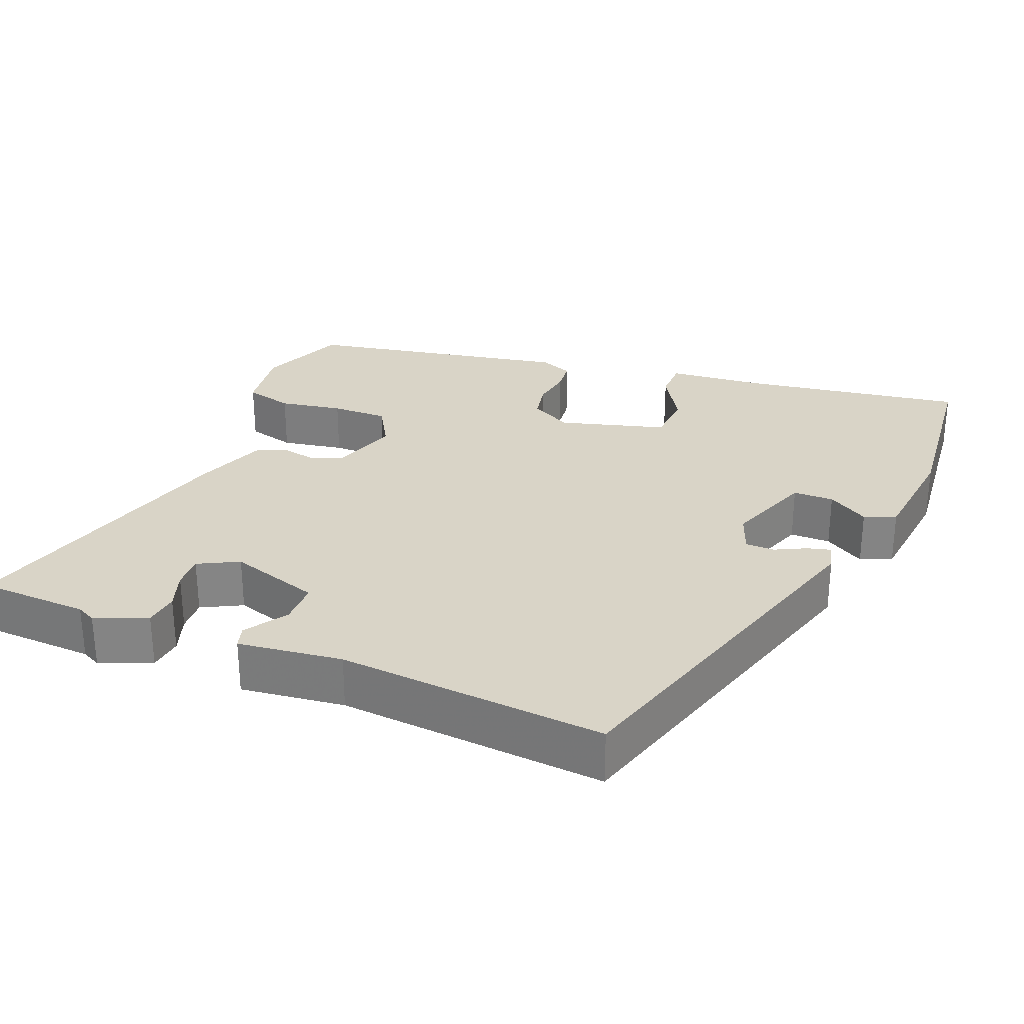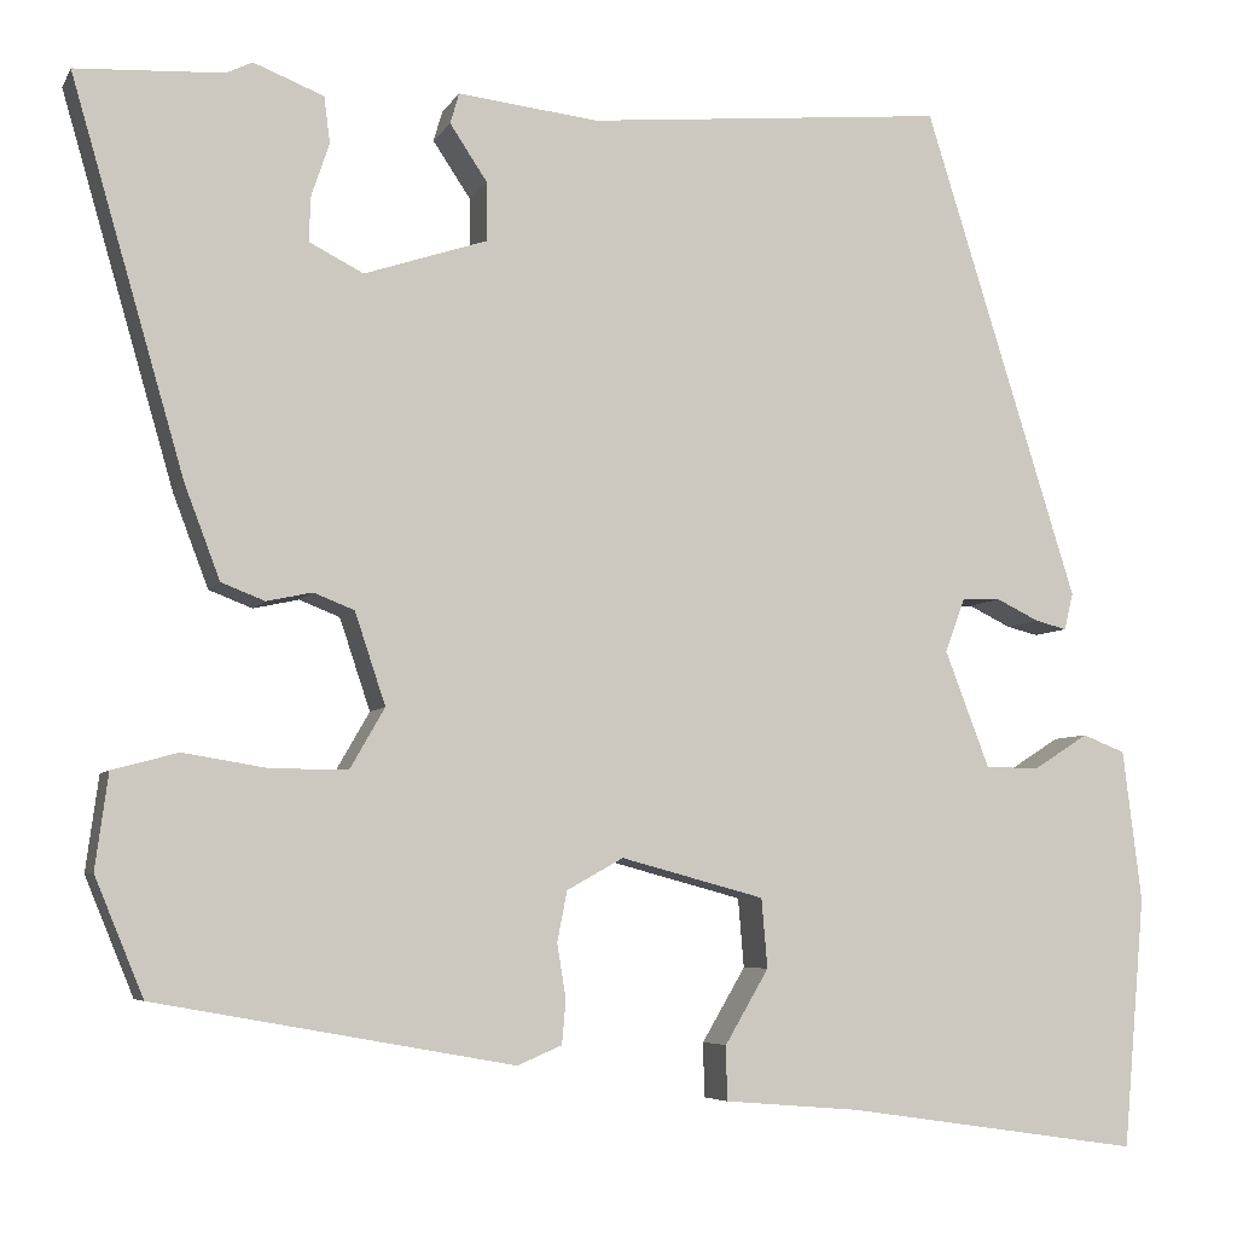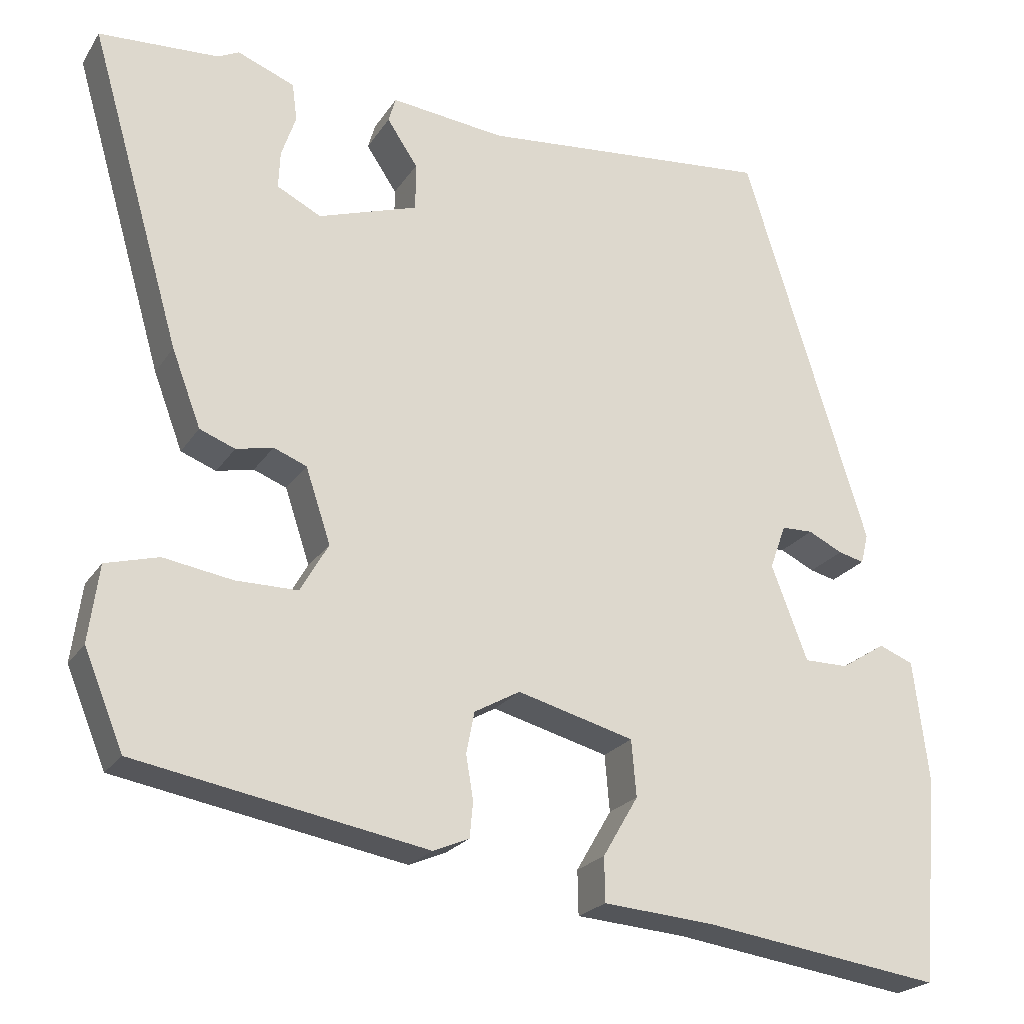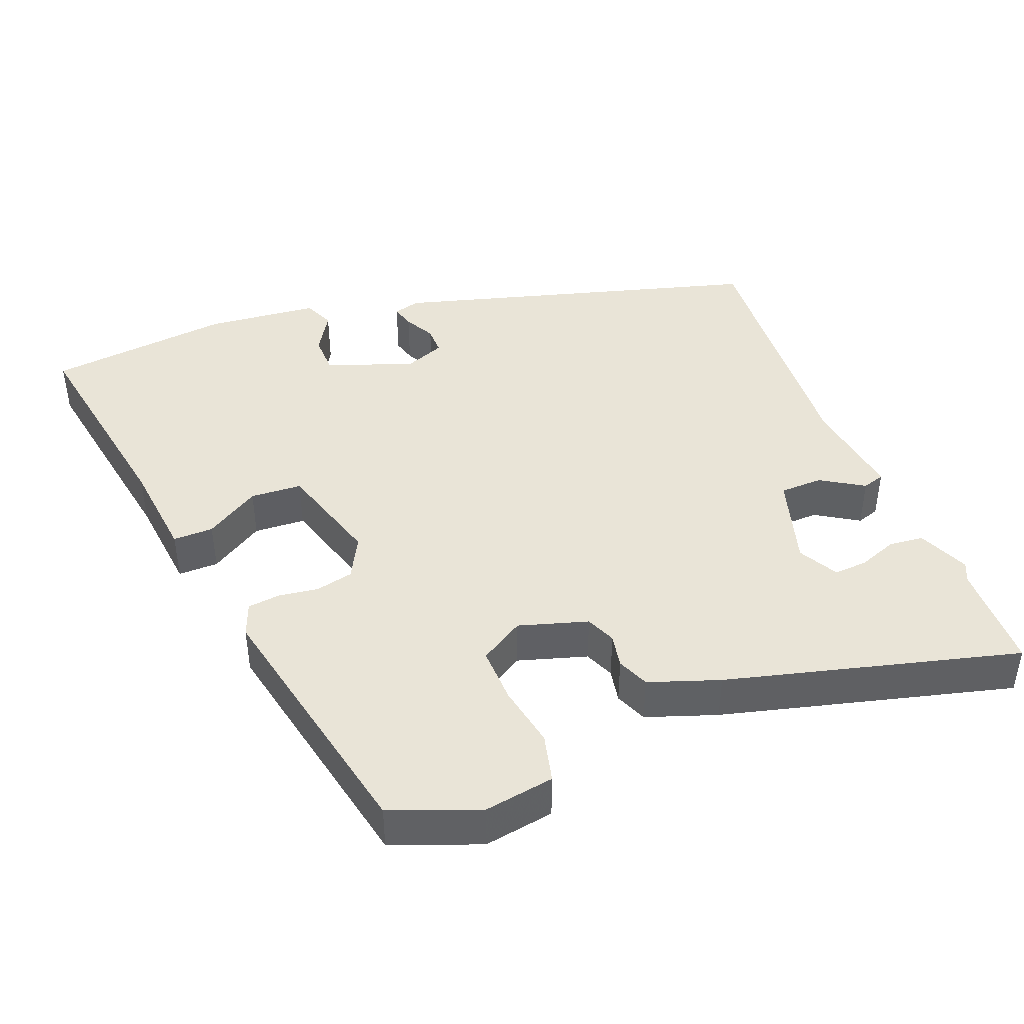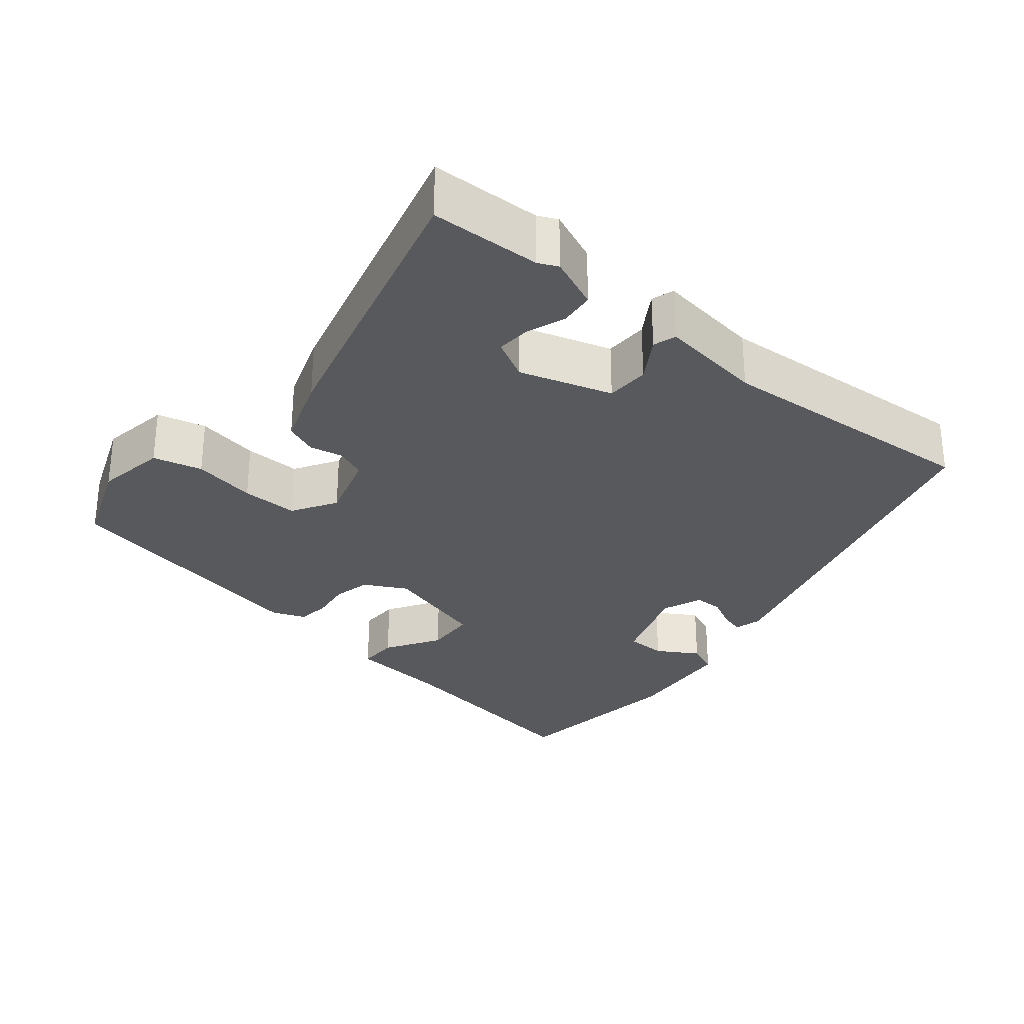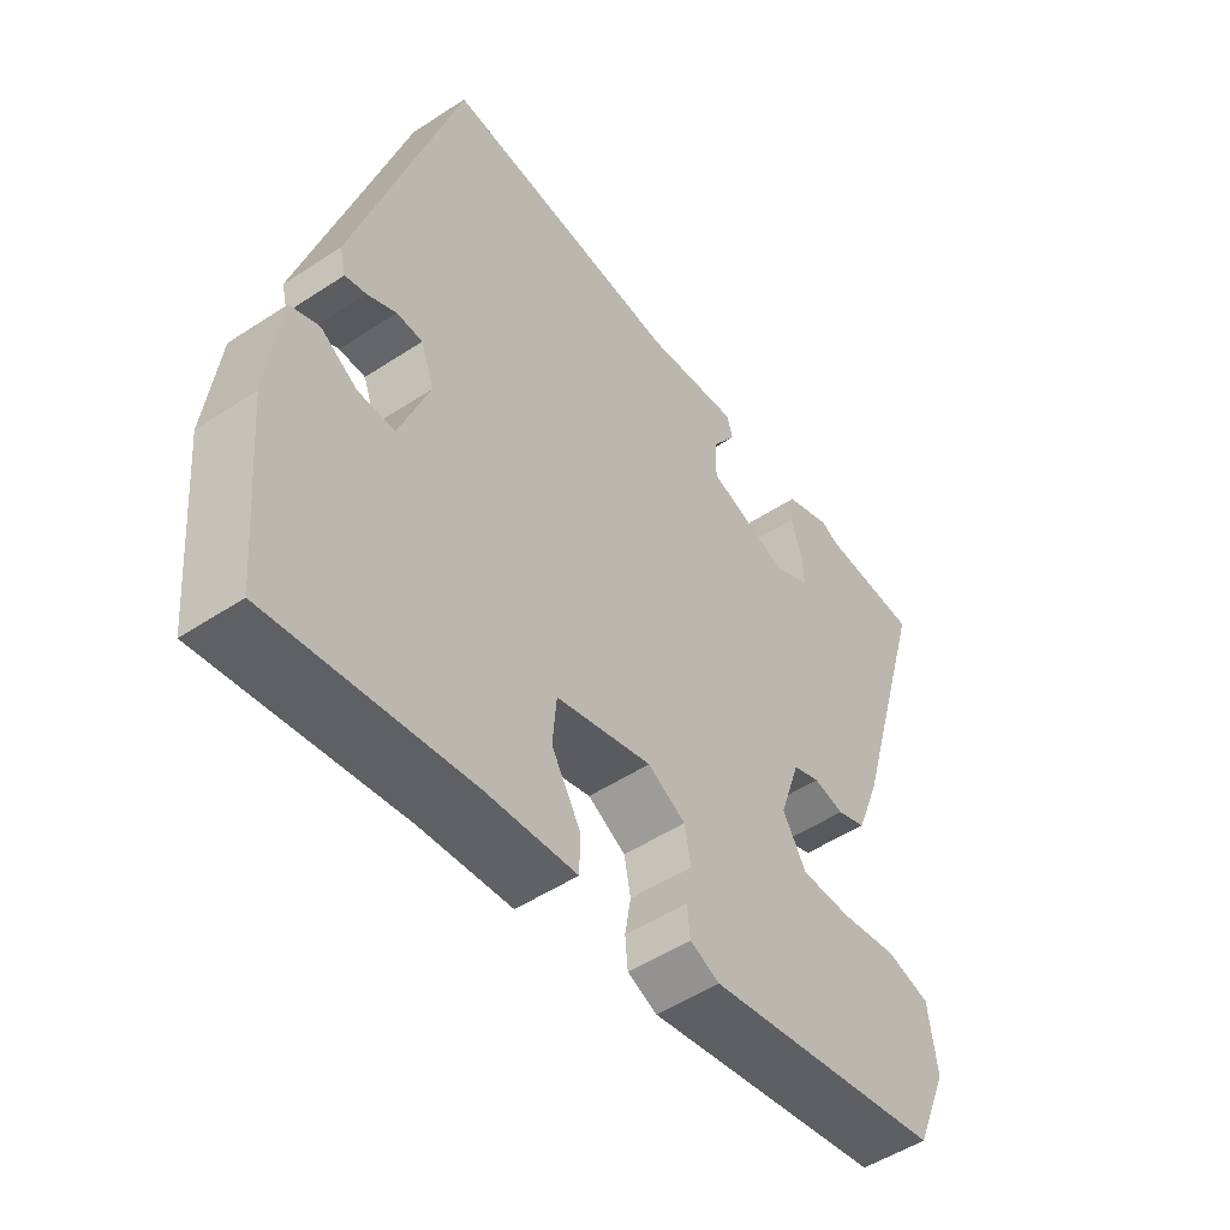
<metadata>
{"format":"obj","ext":"obj","renderer":"f3d","projection":"perspective","resolution":1024,"background":"white","views":[{"elev":28.7,"azim":21.4,"up":"+Y"},{"elev":-5.7,"azim":-17.2,"up":"+Z"},{"elev":-22.4,"azim":-24.6,"up":"+Z"},{"elev":43.0,"azim":-113.0,"up":"+Y"},{"elev":-29.5,"azim":-40.9,"up":"+Y"},{"elev":-50.6,"azim":125.8,"up":"+Z"}]}
</metadata>
<code>
v 0.319 0.07 0.521
v 0.474 0.07 0.024
v 0.465 0.07 -0.013
v 0.433 0.07 -0.005
v 0.39 0.07 0.016
v 0.351 0.07 0.015
v 0.331 0.07 -0.04
v 0.376 0.07 -0.158
v 0.431 0.07 -0.158
v 0.486 0.07 -0.123
v 0.529 0.07 -0.14
v 0.548 0.07 -0.293
v 0.526 0.07 -0.546
v 0.228 0.07 -0.503
v 0.091 0.07 -0.492
v 0.09 0.07 -0.437
v 0.134 0.07 -0.362
v 0.128 0.07 -0.292
v -0.017 0.07 -0.253
v -0.074 0.07 -0.285
v -0.084 0.07 -0.336
v -0.075 0.07 -0.391
v -0.079 0.07 -0.435
v -0.124 0.07 -0.454
v -0.485 0.07 -0.389
v -0.534 0.07 -0.27
v -0.521 0.07 -0.174
v -0.455 0.07 -0.156
v -0.369 0.07 -0.17
v -0.292 0.07 -0.17
v -0.257 0.07 -0.109
v -0.288 0.07 -0.016
v -0.329 0.07 0
v -0.375 0.07 -0.01
v -0.419 0.07 0.007
v -0.455 0.07 0.102
v -0.569 0.07 0.496
v -0.42 0.07 0.504
v -0.394 0.07 0.517
v -0.323 0.07 0.489
v -0.317 0.07 0.442
v -0.335 0.07 0.389
v -0.337 0.07 0.343
v -0.282 0.07 0.315
v -0.158 0.07 0.356
v -0.158 0.07 0.415
v -0.196 0.07 0.472
v -0.187 0.07 0.503
v -0.045 0.07 0.487
v 0.319 0 0.521
v 0.474 0 0.024
v 0.465 0 -0.013
v 0.433 0 -0.005
v 0.39 0 0.016
v 0.351 0 0.015
v 0.331 0 -0.04
v 0.376 0 -0.158
v 0.431 0 -0.158
v 0.486 0 -0.123
v 0.529 0 -0.14
v 0.548 0 -0.293
v 0.526 0 -0.546
v 0.228 0 -0.503
v 0.091 0 -0.492
v 0.09 0 -0.437
v 0.134 0 -0.362
v 0.128 0 -0.292
v -0.017 0 -0.253
v -0.074 0 -0.285
v -0.084 0 -0.336
v -0.075 0 -0.391
v -0.079 0 -0.435
v -0.124 0 -0.454
v -0.485 0 -0.389
v -0.534 0 -0.27
v -0.521 0 -0.174
v -0.455 0 -0.156
v -0.369 0 -0.17
v -0.292 0 -0.17
v -0.257 0 -0.109
v -0.288 0 -0.016
v -0.329 0 0
v -0.375 0 -0.01
v -0.419 0 0.007
v -0.455 0 0.102
v -0.569 0 0.496
v -0.42 0 0.504
v -0.394 0 0.517
v -0.323 0 0.489
v -0.317 0 0.442
v -0.335 0 0.389
v -0.337 0 0.343
v -0.282 0 0.315
v -0.158 0 0.356
v -0.158 0 0.415
v -0.196 0 0.472
v -0.187 0 0.503
v -0.045 0 0.487
f 46 47 48 49
f 45 46 49 1
f 39 40 41 42
f 38 39 42 43
f 37 38 43
f 36 37 43
f 33 34 35 36
f 32 33 36 43
f 31 32 43 44
f 26 27 28 29
f 26 29 30
f 25 26 30
f 24 25 30
f 21 22 23 24
f 20 21 24 30
f 19 20 30 31
f 14 15 16 17
f 14 17 18
f 13 14 18
f 12 13 18
f 9 10 11 12
f 8 9 12 18
f 7 8 18 19
f 2 3 4 5
f 45 1 2 5
f 45 5 6
f 19 31 44 45
f 6 7 19 45
f 98 97 96 95
f 50 98 95 94
f 91 90 89 88
f 92 91 88 87
f 92 87 86
f 92 86 85
f 85 84 83 82
f 92 85 82 81
f 93 92 81 80
f 78 77 76 75
f 79 78 75
f 79 75 74
f 79 74 73
f 73 72 71 70
f 79 73 70 69
f 80 79 69 68
f 66 65 64 63
f 67 66 63
f 67 63 62
f 67 62 61
f 61 60 59 58
f 67 61 58 57
f 68 67 57 56
f 54 53 52 51
f 54 51 50 94
f 55 54 94
f 94 93 80 68
f 94 68 56 55
f 1 50 51 2
f 2 51 52 3
f 3 52 53 4
f 4 53 54 5
f 5 54 55 6
f 6 55 56 7
f 7 56 57 8
f 8 57 58 9
f 9 58 59 10
f 10 59 60 11
f 11 60 61 12
f 12 61 62 13
f 13 62 63 14
f 14 63 64 15
f 15 64 65 16
f 16 65 66 17
f 17 66 67 18
f 18 67 68 19
f 19 68 69 20
f 20 69 70 21
f 21 70 71 22
f 22 71 72 23
f 23 72 73 24
f 24 73 74 25
f 25 74 75 26
f 26 75 76 27
f 27 76 77 28
f 28 77 78 29
f 29 78 79 30
f 30 79 80 31
f 31 80 81 32
f 32 81 82 33
f 33 82 83 34
f 34 83 84 35
f 35 84 85 36
f 36 85 86 37
f 37 86 87 38
f 38 87 88 39
f 39 88 89 40
f 40 89 90 41
f 41 90 91 42
f 42 91 92 43
f 43 92 93 44
f 44 93 94 45
f 45 94 95 46
f 46 95 96 47
f 47 96 97 48
f 48 97 98 49
f 49 98 50 1

</code>
